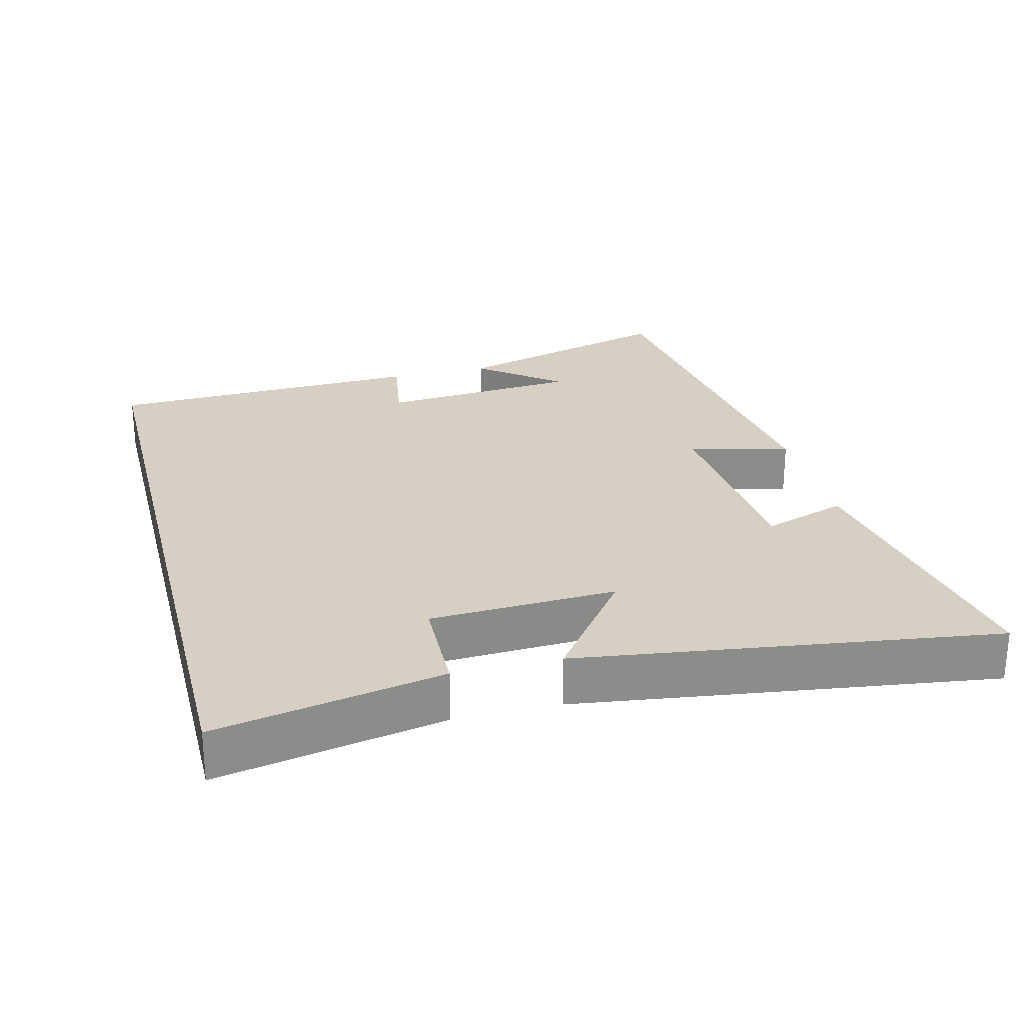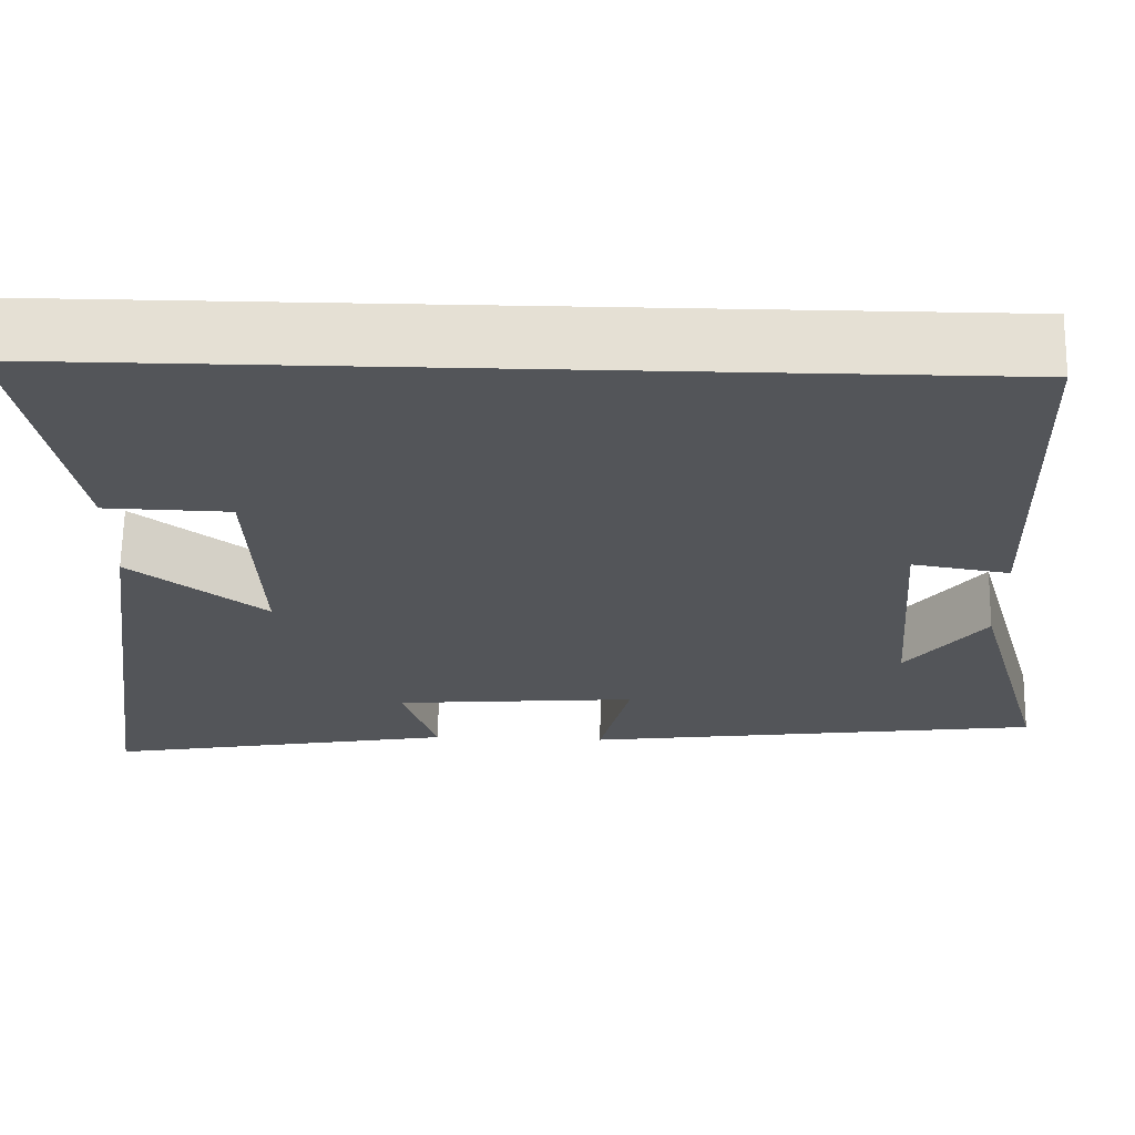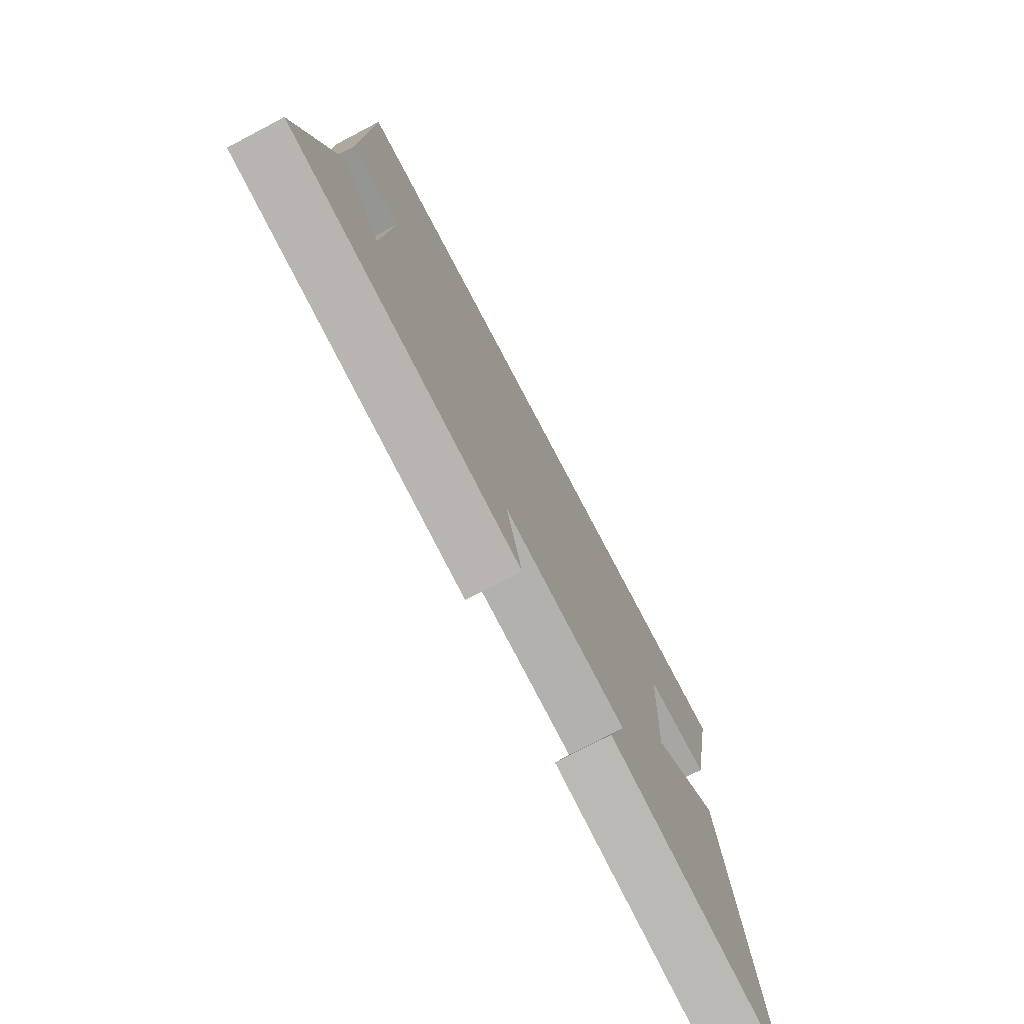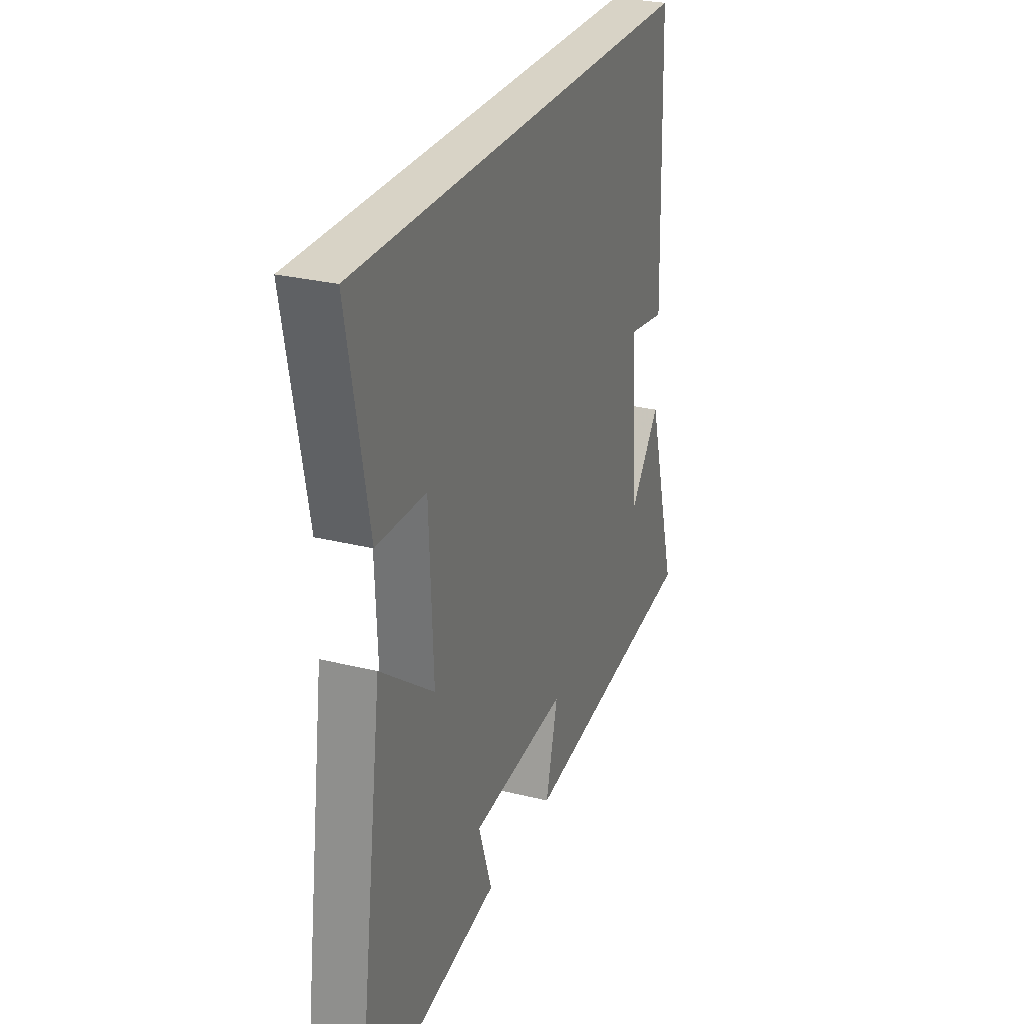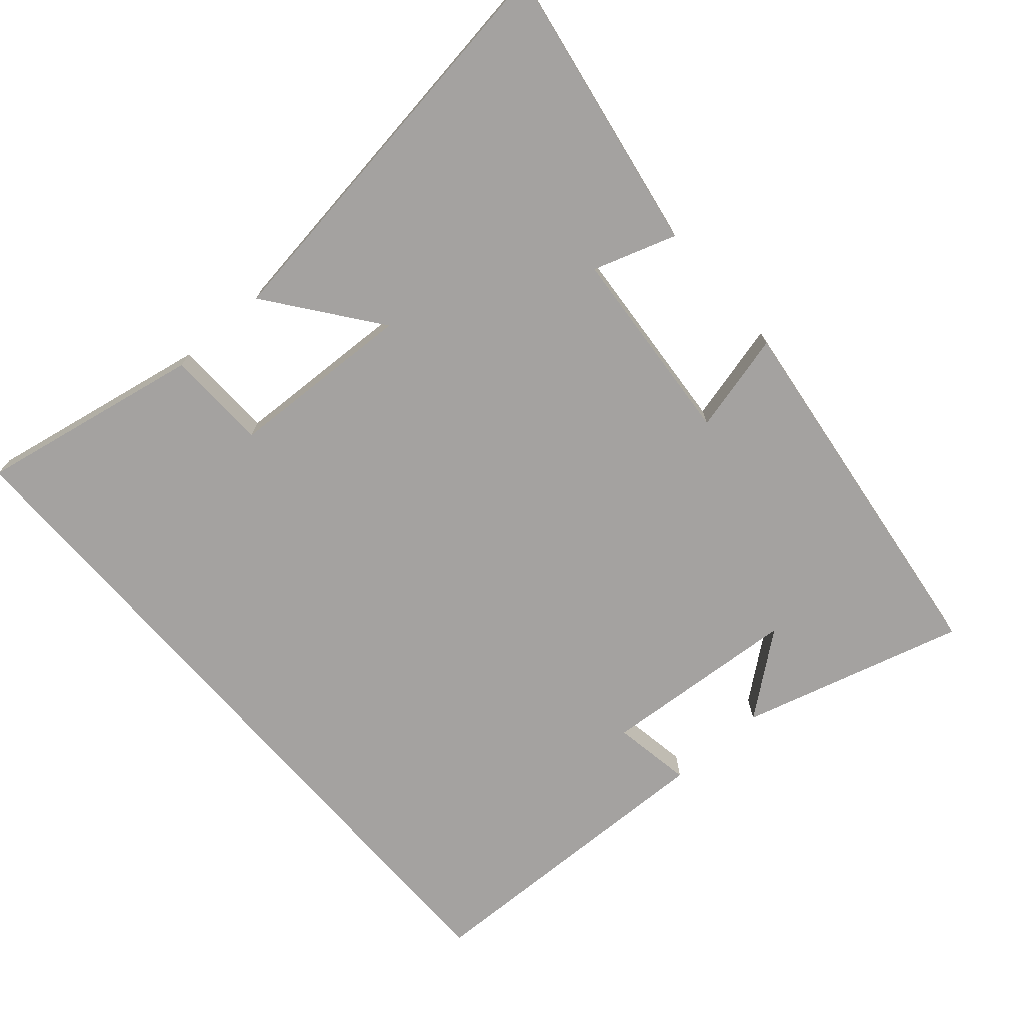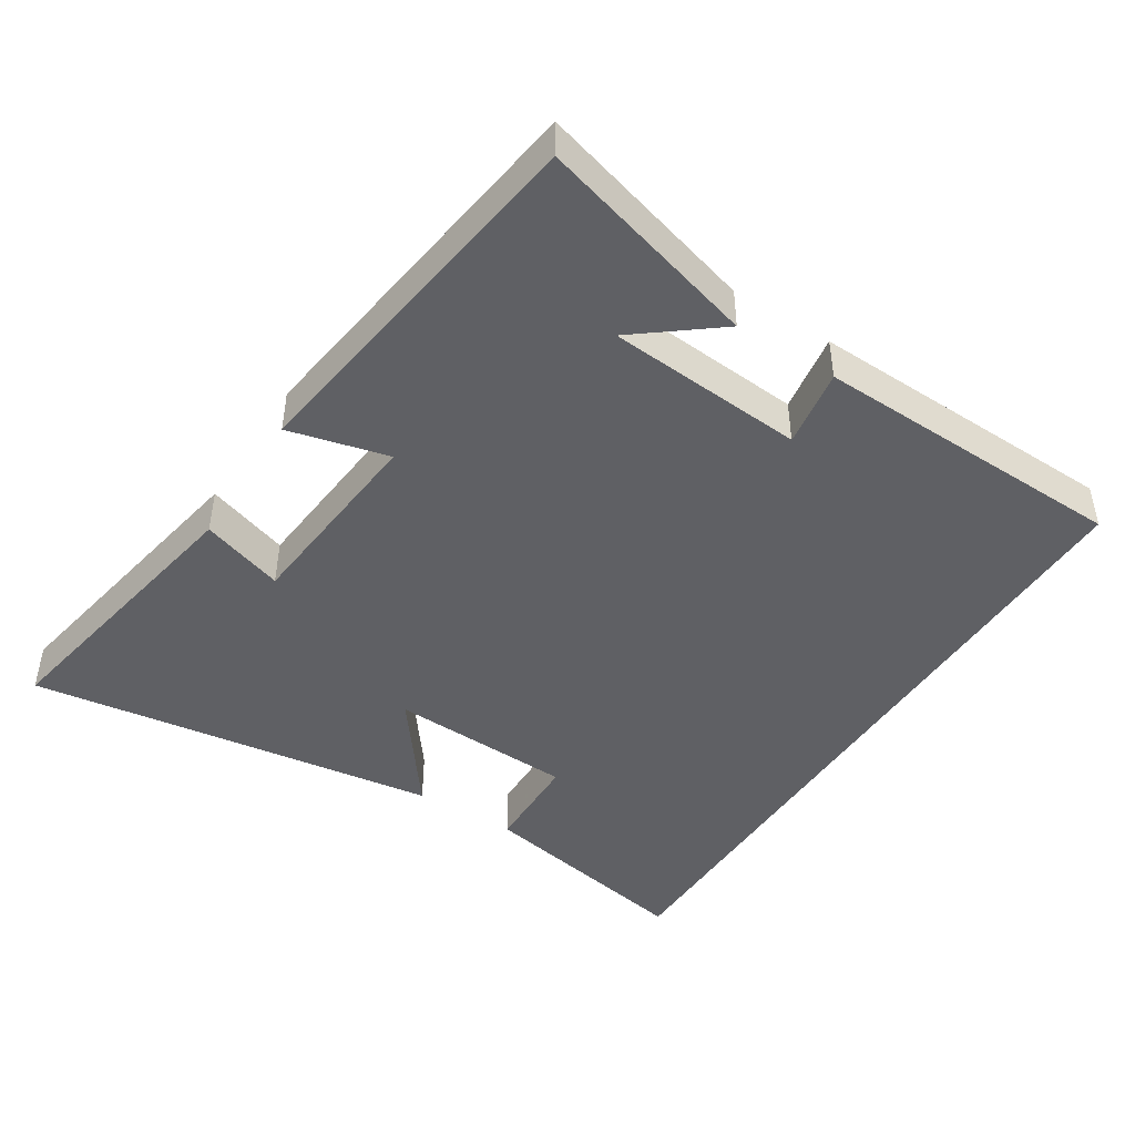
<metadata>
{"format":"obj","ext":"obj","renderer":"f3d","projection":"perspective","resolution":1024,"background":"white","views":[{"elev":26.3,"azim":75.7,"up":"+Y"},{"elev":65.5,"azim":-179.0,"up":"+Z"},{"elev":-75.4,"azim":-62.3,"up":"+Z"},{"elev":27.8,"azim":110.8,"up":"+Z"},{"elev":-72.7,"azim":131.2,"up":"+Y"},{"elev":-45.0,"azim":-122.6,"up":"+Y"}]}
</metadata>
<code>
v 0.562 0.07 0.5
v 0.5 0.07 0.175
v 0.353 0.07 0.171
v 0.341 0.07 -0.097
v 0.5 0.07 0.023
v 0.583 0.07 -0.573
v 0.165 0.07 -0.5
v 0.205 0.07 -0.38
v -0.083 0.07 -0.356
v -0.047 0.07 -0.5
v -0.591 0.07 -0.429
v -0.5 0.07 -0.106
v -0.408 0.07 -0.223
v -0.386 0.07 0.063
v -0.5 0.07 0.044
v -0.486 0.07 0.5
v 0.562 0 0.5
v 0.5 0 0.175
v 0.353 0 0.171
v 0.341 0 -0.097
v 0.5 0 0.023
v 0.583 0 -0.573
v 0.165 0 -0.5
v 0.205 0 -0.38
v -0.083 0 -0.356
v -0.047 0 -0.5
v -0.591 0 -0.429
v -0.5 0 -0.106
v -0.408 0 -0.223
v -0.386 0 0.063
v -0.5 0 0.044
v -0.486 0 0.5
f 14 15 16 1
f 13 14 1
f 11 12 13
f 9 10 11 13
f 8 9 13
f 6 7 8
f 5 6 8
f 4 5 8
f 3 4 8 13
f 1 2 3
f 1 3 13
f 17 32 31 30
f 17 30 29
f 29 28 27
f 29 27 26 25
f 29 25 24
f 24 23 22
f 24 22 21
f 24 21 20
f 29 24 20 19
f 19 18 17
f 29 19 17
f 1 17 18 2
f 2 18 19 3
f 3 19 20 4
f 4 20 21 5
f 5 21 22 6
f 6 22 23 7
f 7 23 24 8
f 8 24 25 9
f 9 25 26 10
f 10 26 27 11
f 11 27 28 12
f 12 28 29 13
f 13 29 30 14
f 14 30 31 15
f 15 31 32 16
f 16 32 17 1

</code>
